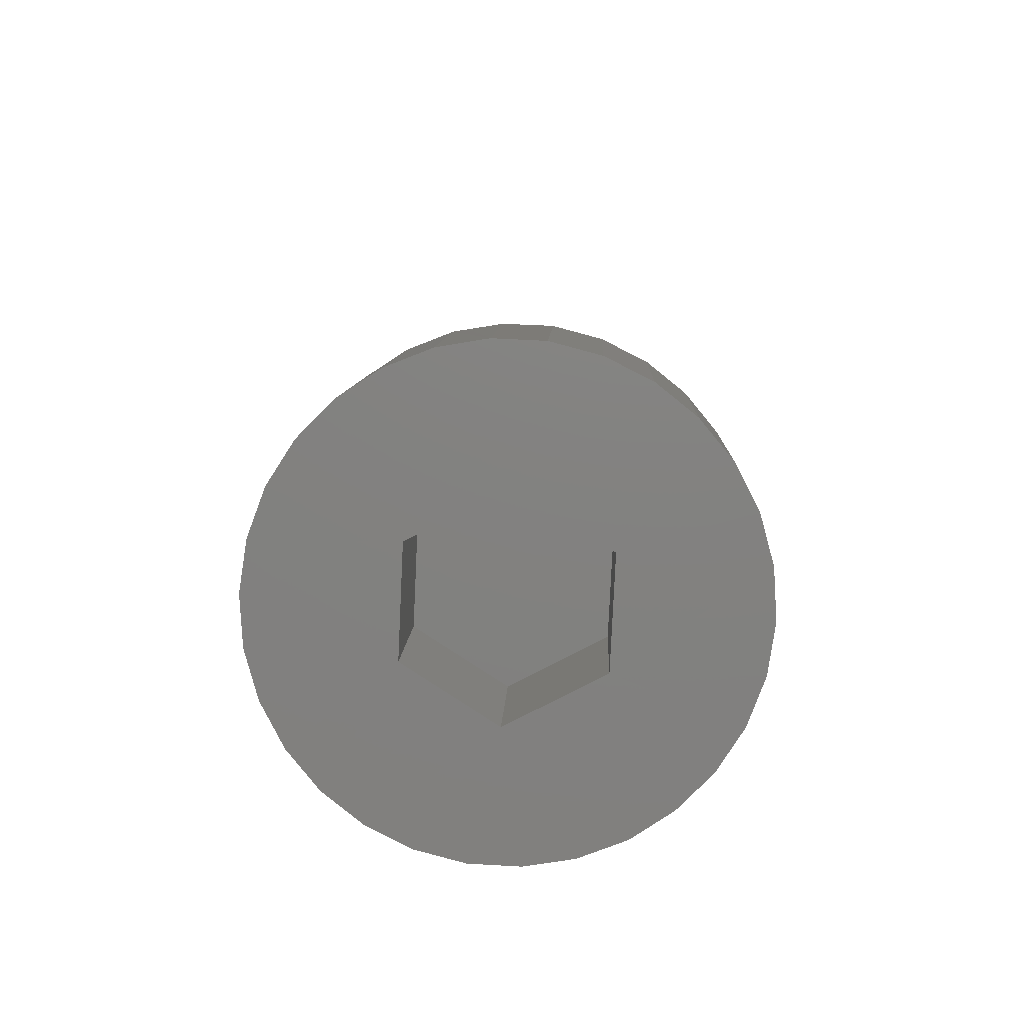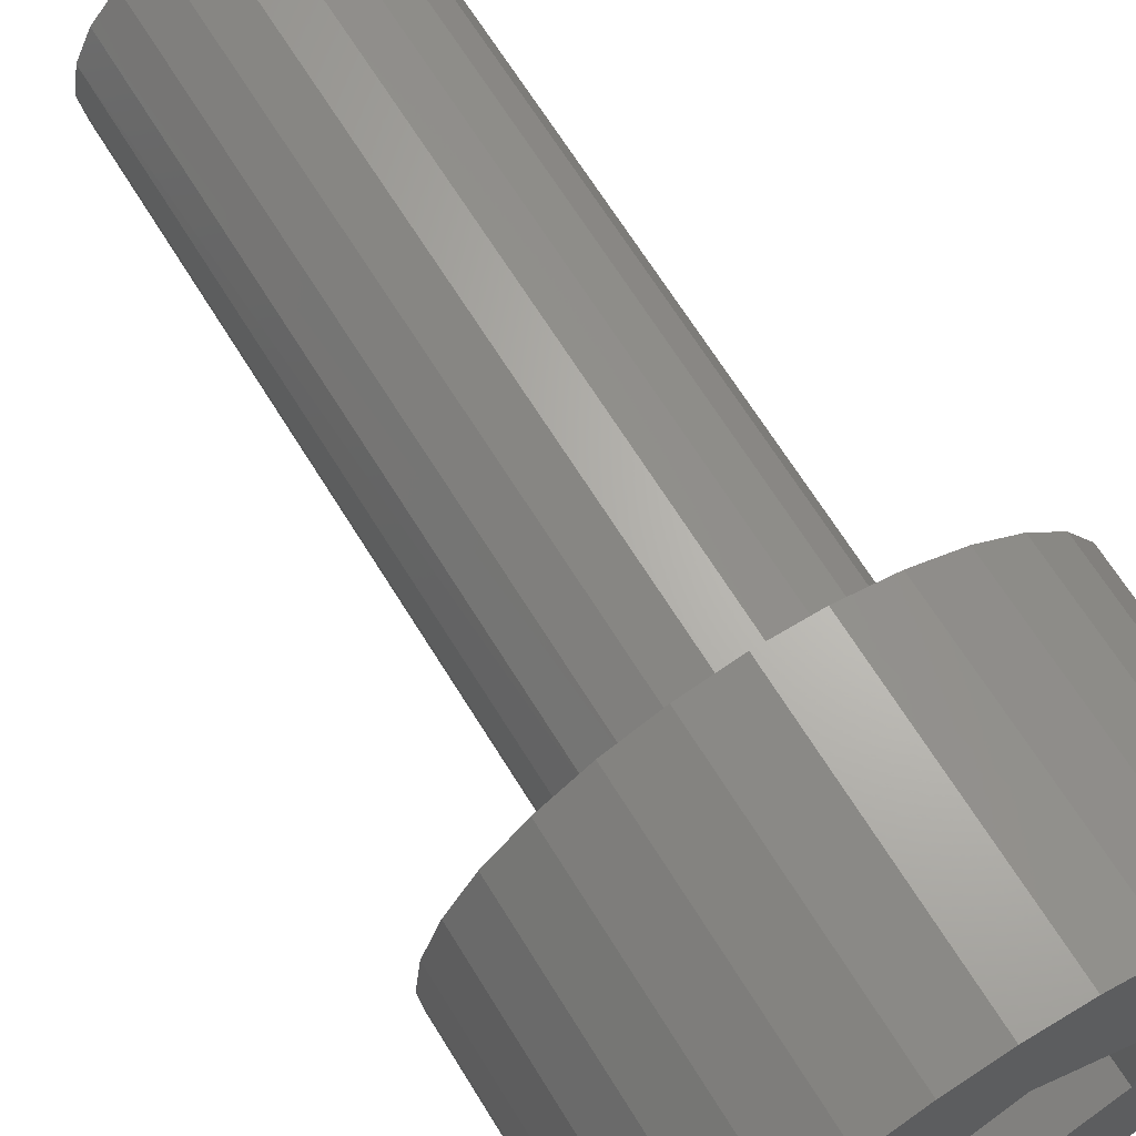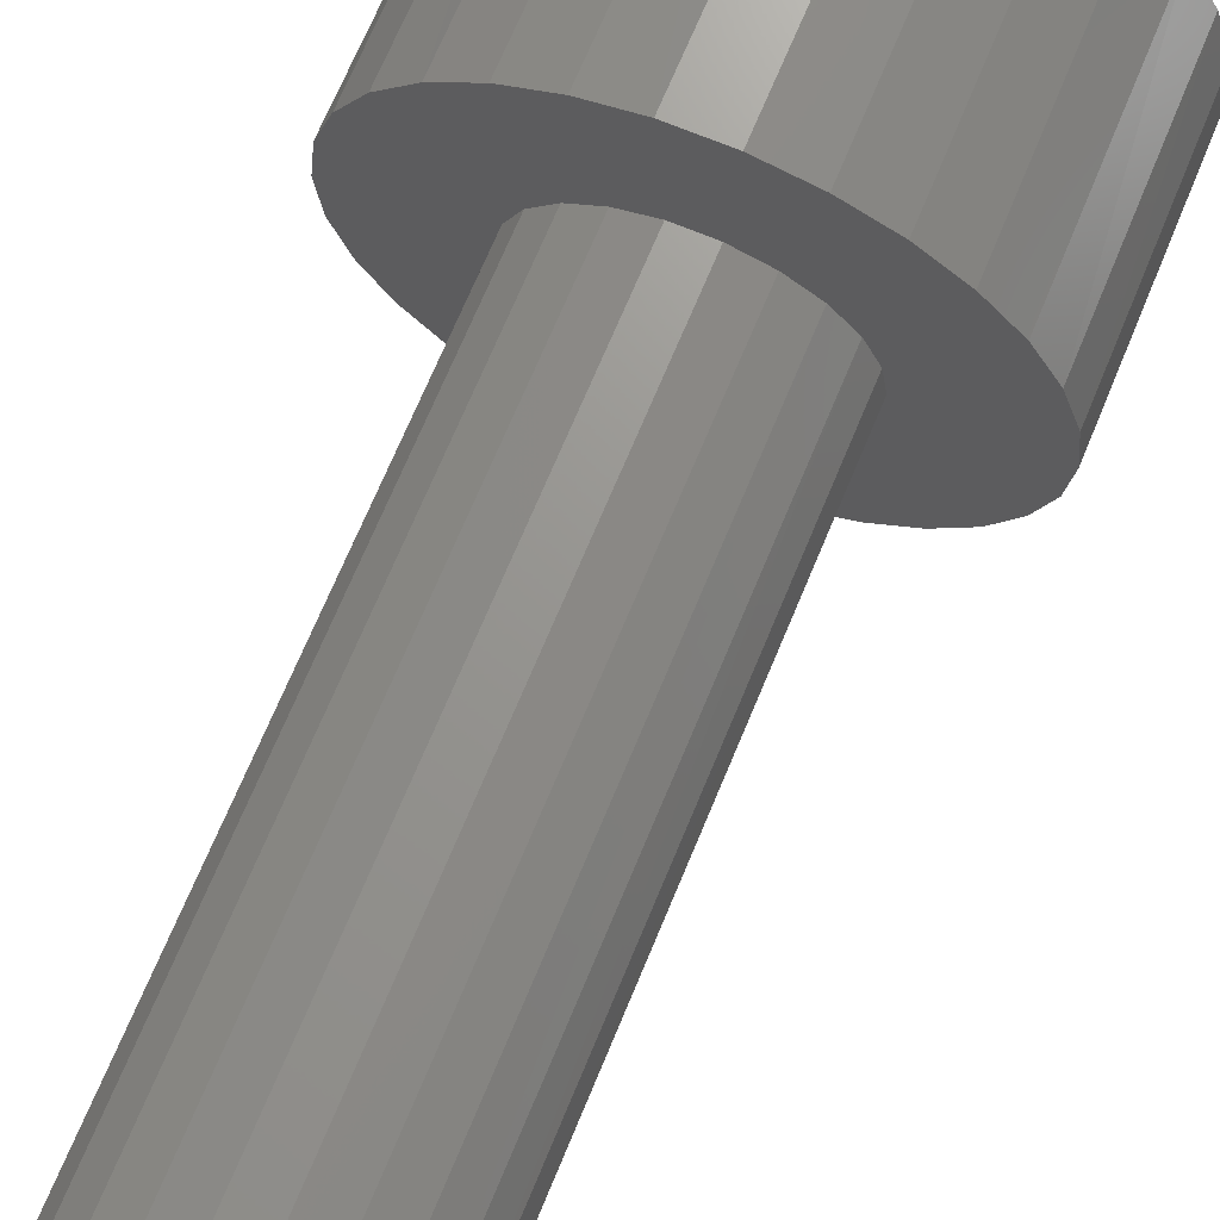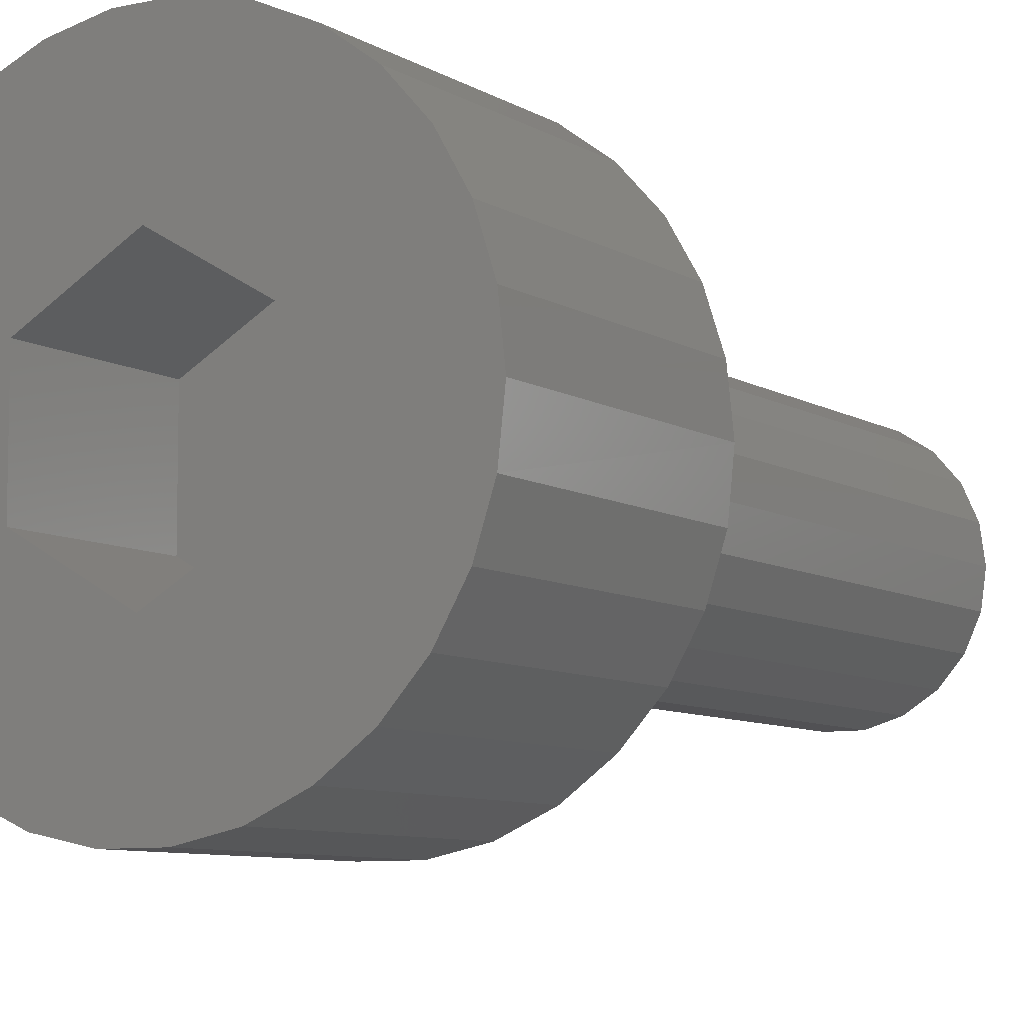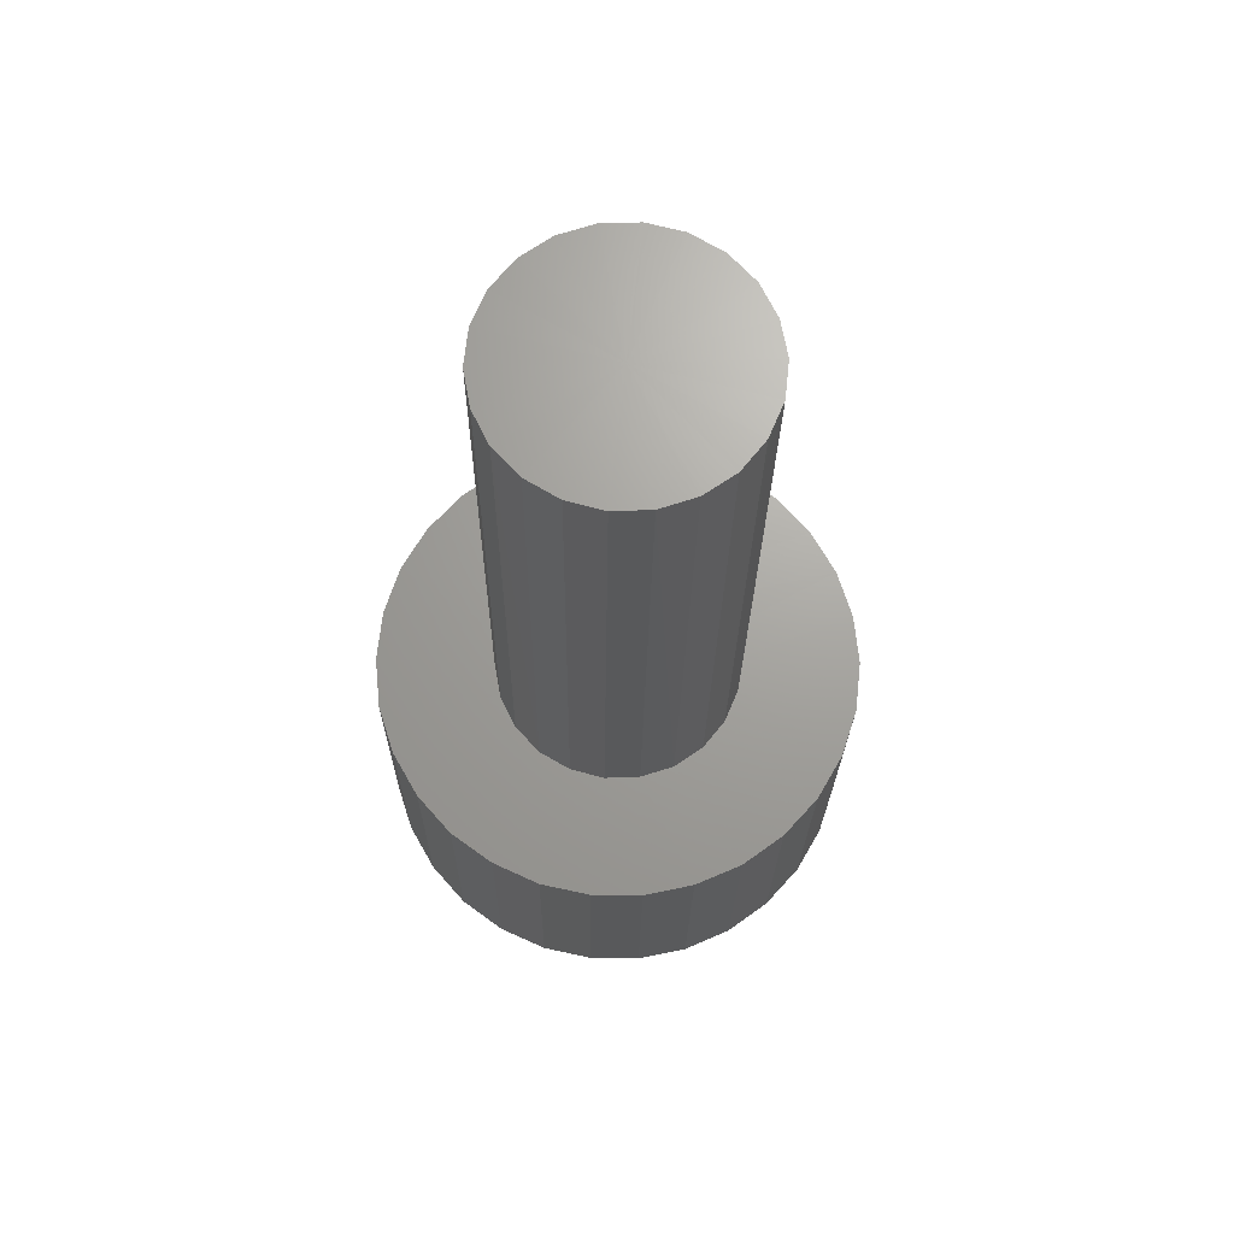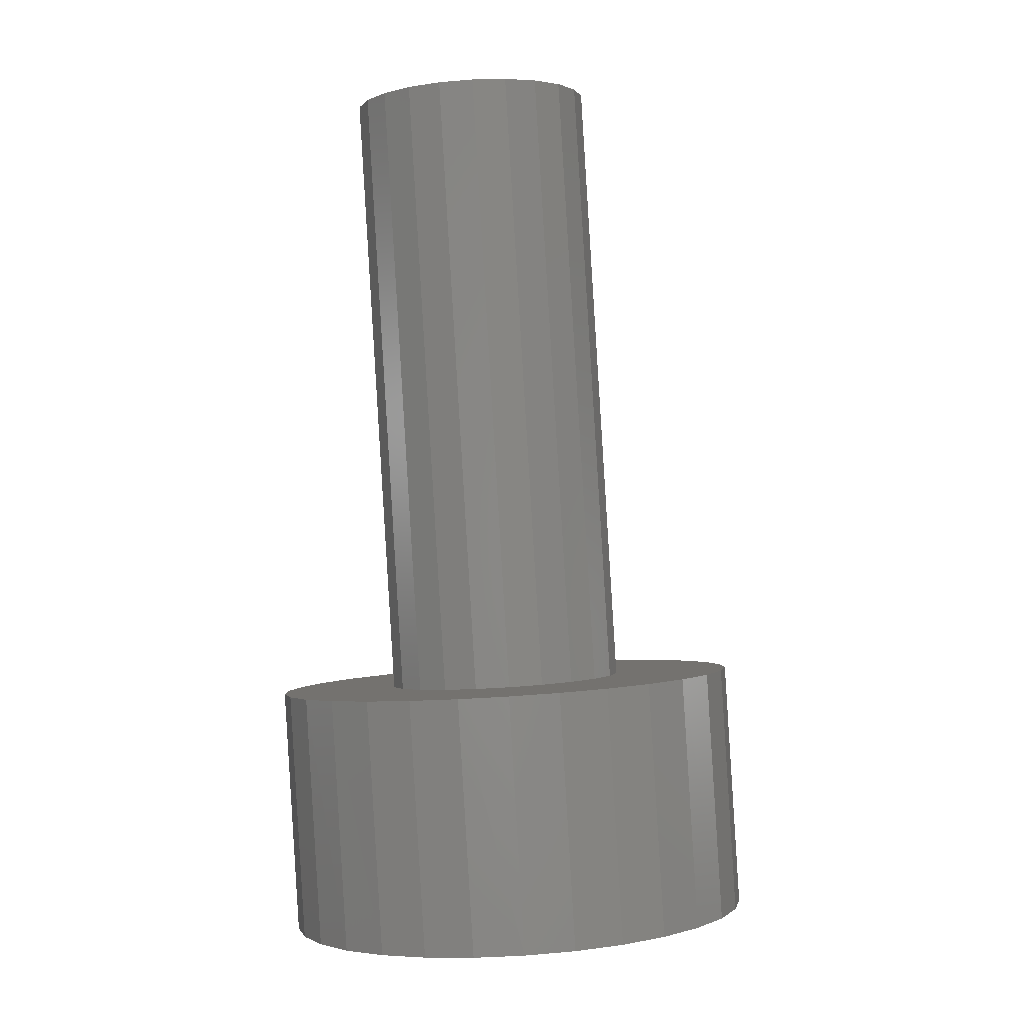
<metadata>
{"format":"stl","ext":"stl","renderer":"f3d","projection":"perspective","resolution":1024,"background":"white","views":[{"elev":-77.5,"azim":117.4,"up":"+Z"},{"elev":65.8,"azim":143.8,"up":"+Y"},{"elev":70.4,"azim":17.8,"up":"+Y"},{"elev":-7.9,"azim":-153.0,"up":"+Y"},{"elev":73.0,"azim":96.3,"up":"+Z"},{"elev":-3.9,"azim":-43.0,"up":"+Z"}]}
</metadata>
<code>
# stl→obj: 117 verts, 230 faces
v 18.97 -22.67 8.894
v 18.96 -22.69 8.894
v 18.96 -22.67 8.973
v 18.96 -22.69 8.972
v 19.01 -22.67 8.898
v 18.97 -22.66 8.895
v 18.98 -22.65 8.895
v 18.97 -22.71 8.894
v 19.01 -22.71 8.898
v 18.96 -22.71 8.973
v 19 -22.7 8.976
v 18.96 -22.72 8.973
v 19 -22.71 8.976
v 18.97 -22.73 8.974
v 19.01 -22.72 8.977
v 18.98 -22.75 8.975
v 19.02 -22.72 8.977
v 19 -22.75 8.976
v 19.01 -22.76 8.977
v 18.99 -22.69 8.976
v 18.96 -22.66 8.973
v 19 -22.68 8.976
v 18.97 -22.72 8.895
v 19.01 -22.67 8.947
v 19.01 -22.71 8.947
v 19.04 -22.72 8.9
v 19.03 -22.72 8.949
v 19 -22.75 8.897
v 19.02 -22.76 8.898
v 19.04 -22.66 8.9
v 19.02 -22.62 8.898
v 19 -22.62 8.897
v 19.03 -22.66 8.949
v 18.98 -22.69 9.172
v 18.98 -22.7 9.172
v 18.98 -22.68 9.172
v 18.98 -22.71 9.172
v 18.97 -22.65 8.974
v 19 -22.67 8.976
v 18.98 -22.67 9.172
v 18.98 -22.73 8.895
v 19.06 -22.67 8.952
v 19.06 -22.71 8.952
v 18.99 -22.75 8.896
v 19.07 -22.71 8.903
v 19.06 -22.76 8.902
v 19.08 -22.75 8.903
v 18.99 -22.63 8.896
v 18.98 -22.63 8.975
v 19.07 -22.67 8.903
v 19 -22.62 8.976
v 19.01 -22.62 8.977
v 19.09 -22.63 8.904
v 19.08 -22.62 8.903
v 19.03 -22.62 8.9
v 19.02 -22.62 8.978
v 19.05 -22.62 8.901
v 19.06 -22.62 8.902
v 19.02 -22.69 9.175
v 18.99 -22.72 9.173
v 19.01 -22.66 8.977
v 18.99 -22.66 9.173
v 19.03 -22.76 8.9
v 19.02 -22.76 8.978
v 19.05 -22.76 8.901
v 19.04 -22.76 8.979
v 19.11 -22.69 8.906
v 19.11 -22.67 8.906
v 19.06 -22.76 8.981
v 19.07 -22.75 8.982
v 19.02 -22.66 8.977
v 19.03 -22.65 8.978
v 19.04 -22.62 8.979
v 19.06 -22.62 8.981
v 19.07 -22.62 8.982
v 19.08 -22.63 8.983
v 19.1 -22.65 8.905
v 19.09 -22.65 8.984
v 19.11 -22.66 8.906
v 19 -22.72 9.174
v 19 -22.66 9.174
v 19.01 -22.73 9.174
v 19.02 -22.73 9.175
v 19.01 -22.65 9.174
v 19.02 -22.65 9.175
v 19.04 -22.65 8.979
v 19.03 -22.73 8.978
v 19.04 -22.73 8.979
v 19.03 -22.66 9.176
v 19.05 -22.66 8.98
v 19.03 -22.72 9.176
v 19.05 -22.72 8.98
v 19.04 -22.72 9.177
v 19.05 -22.71 9.178
v 19.04 -22.66 9.177
v 19.06 -22.66 8.981
v 19.06 -22.72 8.981
v 19.05 -22.67 9.178
v 19.06 -22.67 8.981
v 19.06 -22.71 8.981
v 19.05 -22.68 9.178
v 19.07 -22.68 8.982
v 19.05 -22.7 9.178
v 19.07 -22.7 8.982
v 19.05 -22.69 9.178
v 19.07 -22.69 8.982
v 19.1 -22.66 8.984
v 19.11 -22.69 8.985
v 19.11 -22.67 8.985
v 19.11 -22.71 8.906
v 19.11 -22.71 8.985
v 19.11 -22.72 8.906
v 19.1 -22.73 8.905
v 19.08 -22.75 8.983
v 19.09 -22.73 8.984
v 19.1 -22.72 8.984
v 19.09 -22.75 8.904
f 1 2 3
f 2 4 3
f 2 1 5
f 1 6 5
f 5 6 7
f 8 2 9
f 2 5 9
f 2 8 4
f 8 10 4
f 4 10 11
f 10 12 11
f 11 12 13
f 12 14 13
f 13 14 15
f 14 16 15
f 15 16 17
f 16 18 17
f 17 18 19
f 3 4 20
f 4 11 20
f 21 3 22
f 3 20 22
f 3 21 1
f 21 6 1
f 23 8 9
f 8 23 10
f 23 12 10
f 9 5 24
f 25 9 24
f 9 25 26
f 25 27 26
f 9 26 28
f 26 29 28
f 30 5 31
f 5 32 31
f 5 30 33
f 24 5 33
f 20 11 34
f 11 35 34
f 22 20 36
f 20 34 36
f 11 13 35
f 13 37 35
f 38 21 39
f 21 22 39
f 21 38 6
f 38 7 6
f 39 22 40
f 22 36 40
f 41 23 9
f 23 41 12
f 41 14 12
f 24 33 25
f 33 42 25
f 25 42 27
f 42 43 27
f 44 41 9
f 41 44 14
f 44 16 14
f 28 44 9
f 44 28 16
f 28 18 16
f 28 29 18
f 29 19 18
f 26 27 45
f 27 43 45
f 26 45 46
f 45 47 46
f 48 7 49
f 7 38 49
f 7 48 5
f 48 32 5
f 33 30 42
f 30 50 42
f 32 48 51
f 48 49 51
f 31 32 52
f 32 51 52
f 50 30 53
f 30 54 53
f 55 31 56
f 31 52 56
f 31 55 30
f 55 57 30
f 30 57 58
f 34 35 59
f 35 37 59
f 59 37 60
f 36 34 59
f 40 36 59
f 13 15 37
f 15 60 37
f 61 39 62
f 39 40 62
f 39 61 49
f 61 51 49
f 49 38 39
f 62 40 59
f 63 29 26
f 29 63 19
f 63 64 19
f 42 50 43
f 50 45 43
f 65 63 26
f 63 65 64
f 65 66 64
f 45 50 67
f 50 68 67
f 46 65 26
f 65 46 66
f 46 69 66
f 46 47 69
f 47 70 69
f 52 51 71
f 51 61 71
f 56 52 72
f 52 71 72
f 57 55 73
f 55 56 73
f 73 56 72
f 58 57 74
f 57 73 74
f 54 58 75
f 58 74 75
f 58 54 30
f 53 54 76
f 54 75 76
f 77 53 78
f 53 76 78
f 53 77 50
f 77 79 50
f 50 79 68
f 15 17 60
f 17 80 60
f 81 62 59
f 62 81 61
f 81 71 61
f 60 80 59
f 80 82 59
f 59 82 83
f 84 81 59
f 81 84 71
f 84 72 71
f 85 84 59
f 84 85 72
f 85 86 72
f 82 80 87
f 80 17 87
f 83 82 88
f 82 87 88
f 89 85 59
f 85 89 86
f 89 90 86
f 91 83 92
f 83 88 92
f 83 91 59
f 91 93 59
f 59 93 94
f 95 89 59
f 89 95 90
f 95 96 90
f 93 91 97
f 91 92 97
f 98 95 59
f 95 98 96
f 98 99 96
f 94 93 100
f 93 97 100
f 101 98 59
f 98 101 99
f 101 102 99
f 103 94 104
f 94 100 104
f 94 103 59
f 103 105 59
f 59 105 101
f 101 105 102
f 105 106 102
f 105 103 106
f 103 104 106
f 87 17 19
f 72 86 73
f 86 74 73
f 19 64 87
f 64 88 87
f 75 74 90
f 74 86 90
f 79 77 107
f 77 78 107
f 67 68 108
f 68 109 108
f 110 67 111
f 67 108 111
f 67 110 45
f 110 112 45
f 45 112 113
f 68 79 109
f 79 107 109
f 76 75 90
f 78 76 96
f 76 90 96
f 107 78 99
f 78 96 99
f 64 66 88
f 66 69 88
f 88 69 92
f 69 70 92
f 92 70 97
f 70 114 97
f 97 114 100
f 114 115 100
f 100 115 116
f 117 47 45
f 47 117 70
f 117 114 70
f 113 117 45
f 117 113 114
f 113 115 114
f 112 110 116
f 110 111 116
f 113 112 115
f 112 116 115
f 104 100 116
f 99 102 107
f 102 109 107
f 106 104 111
f 104 116 111
f 102 106 108
f 106 111 108
f 108 109 102

</code>
